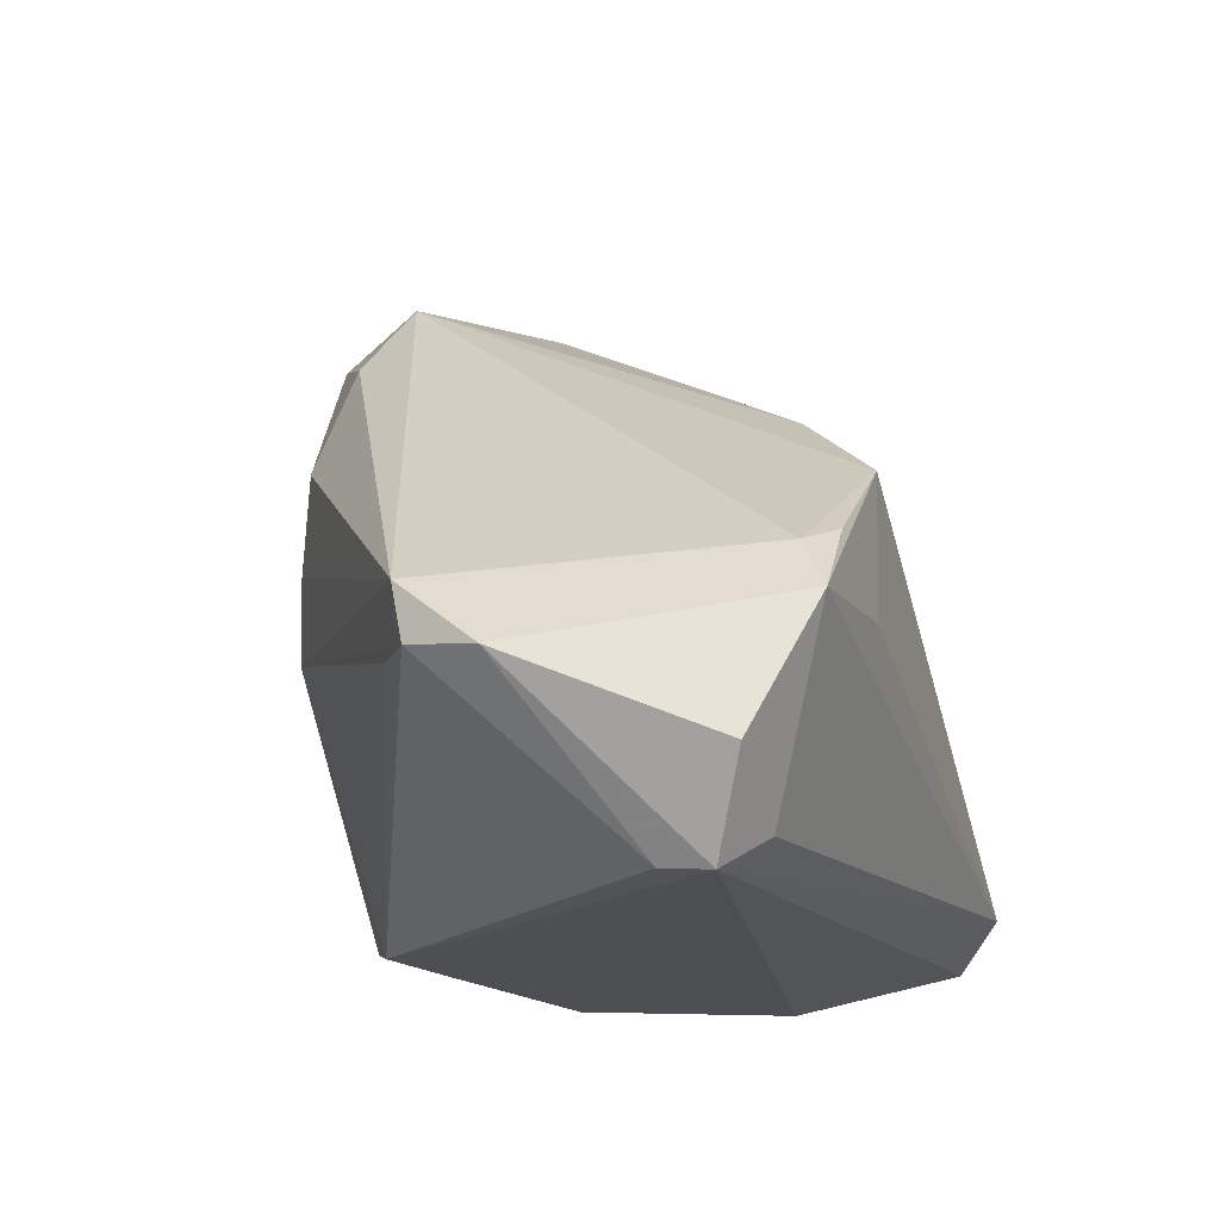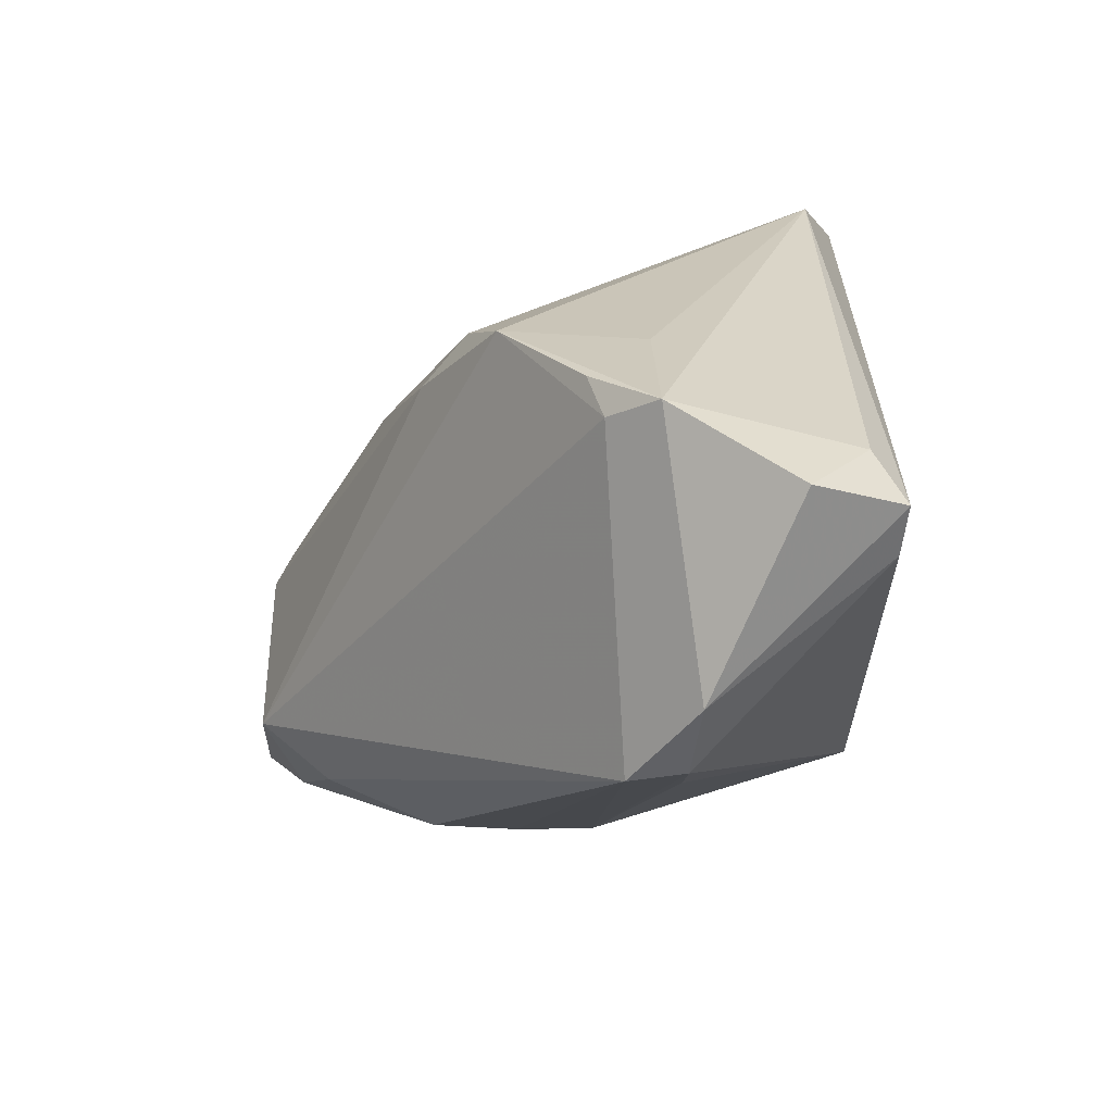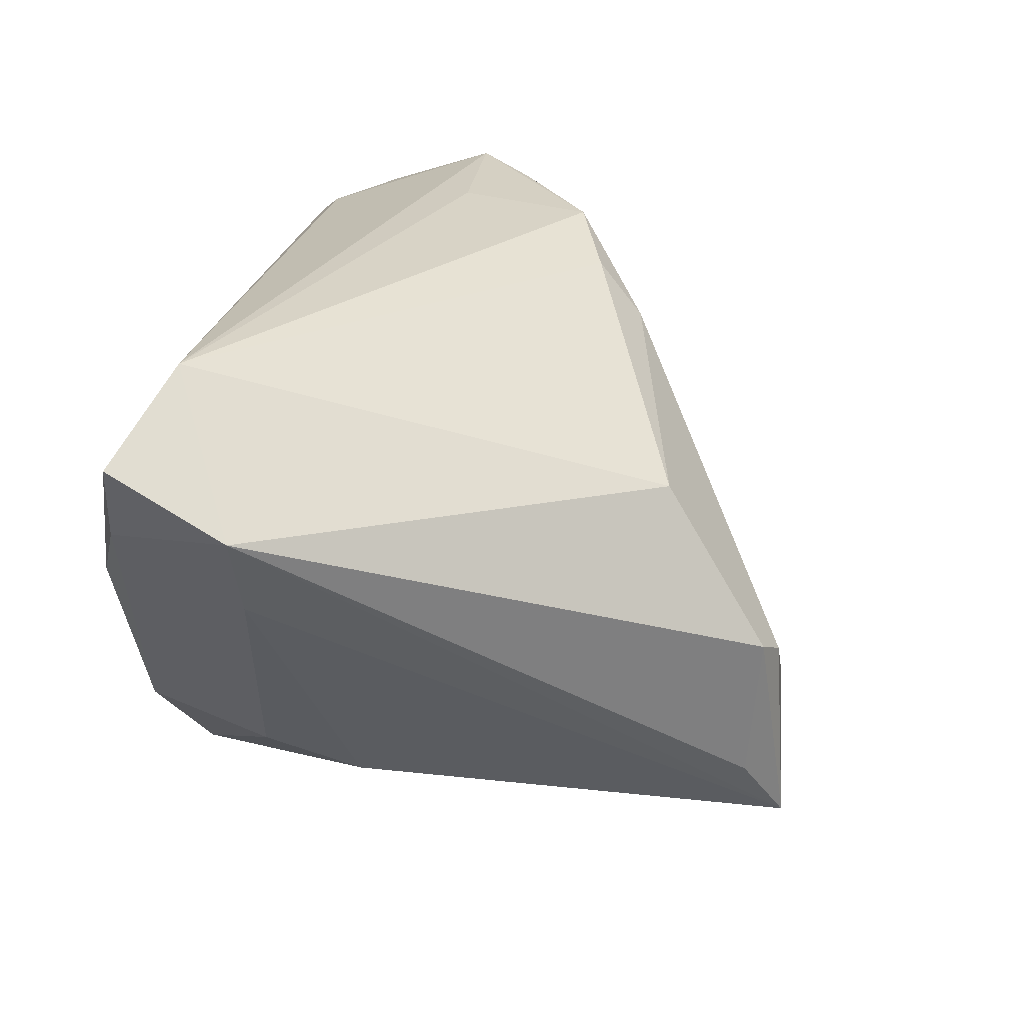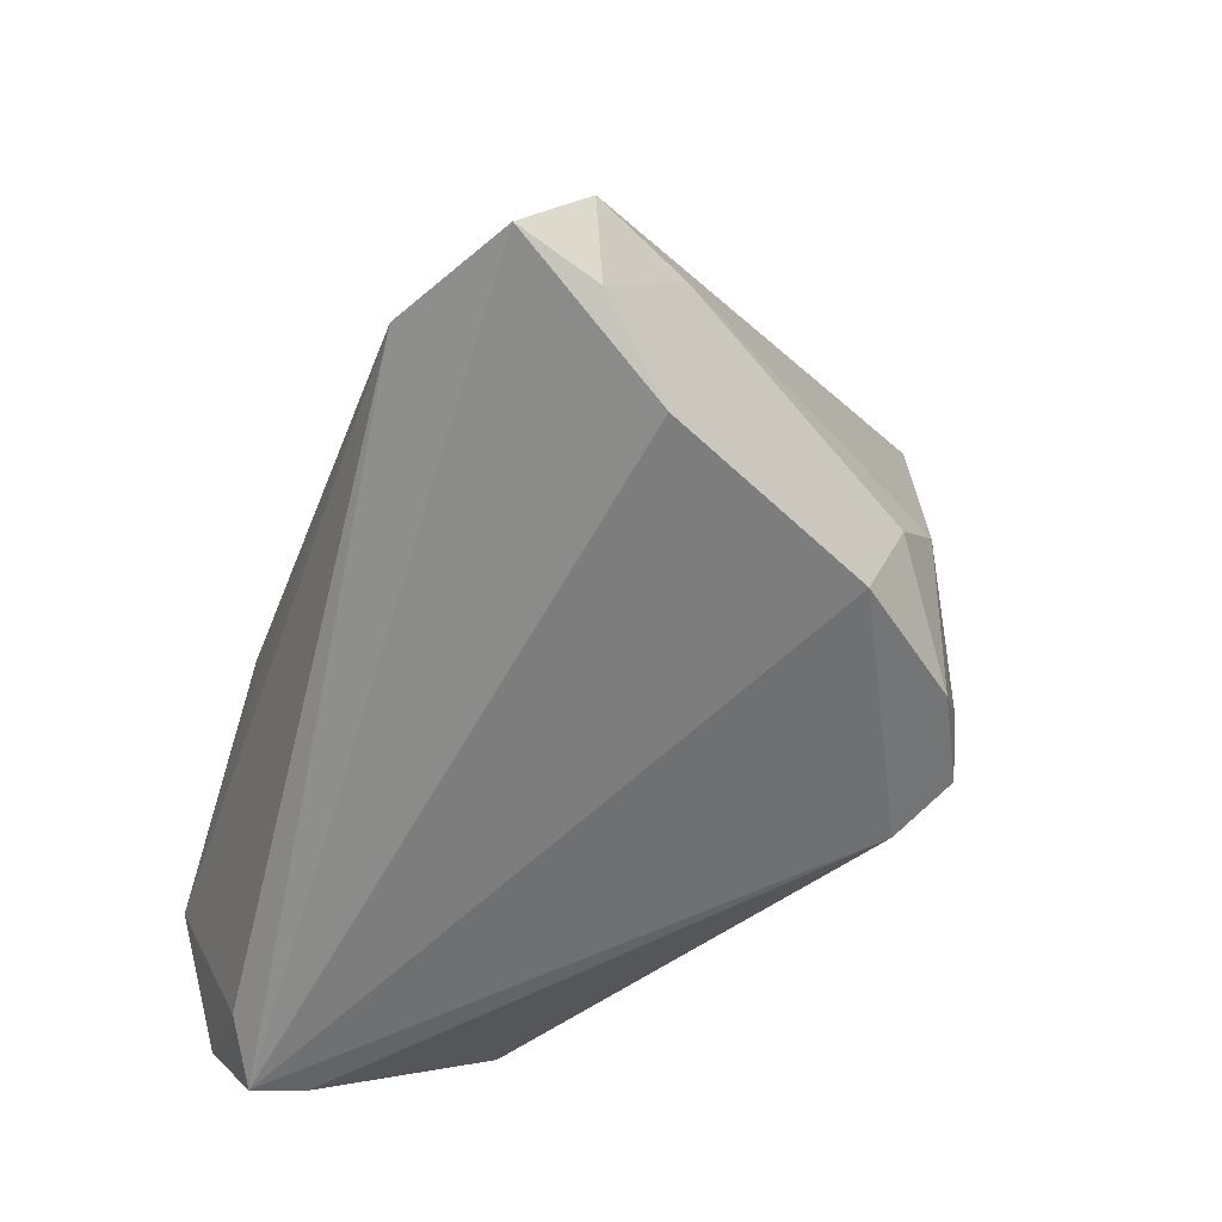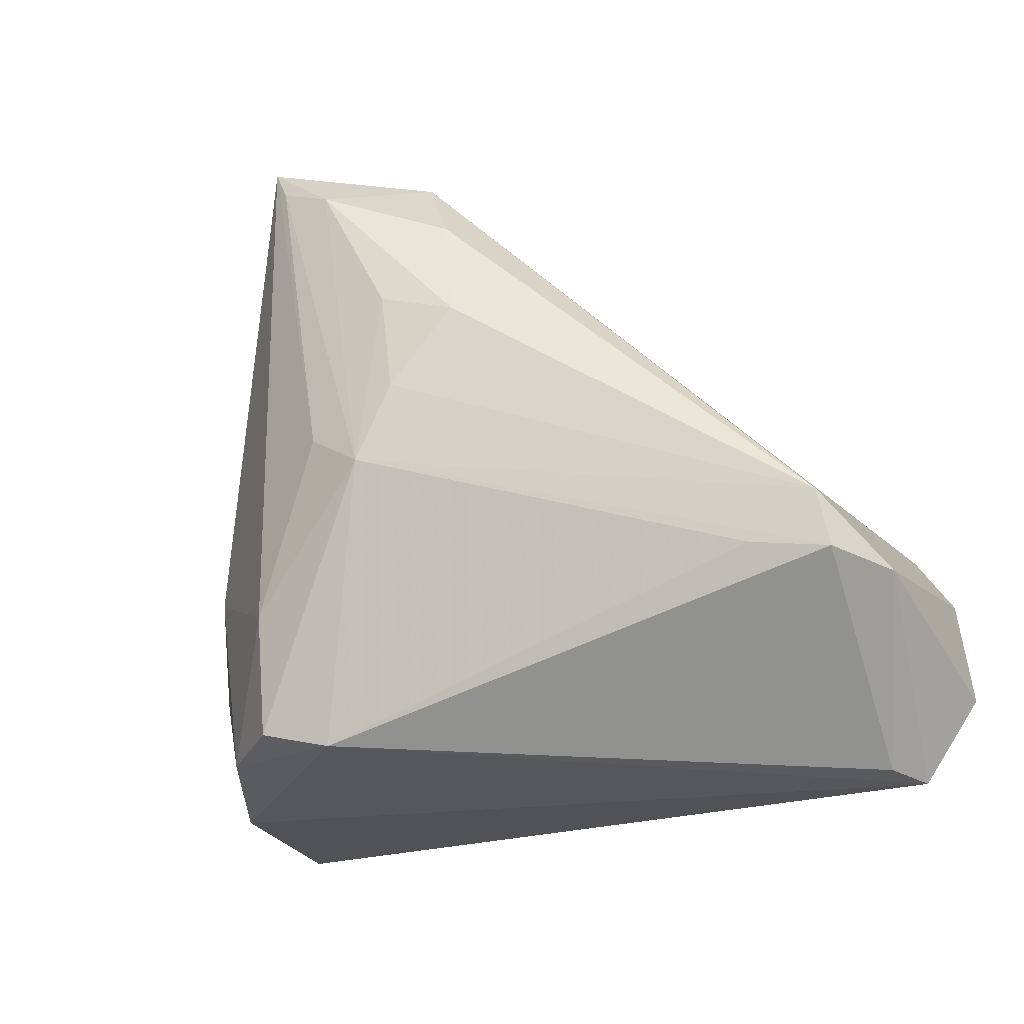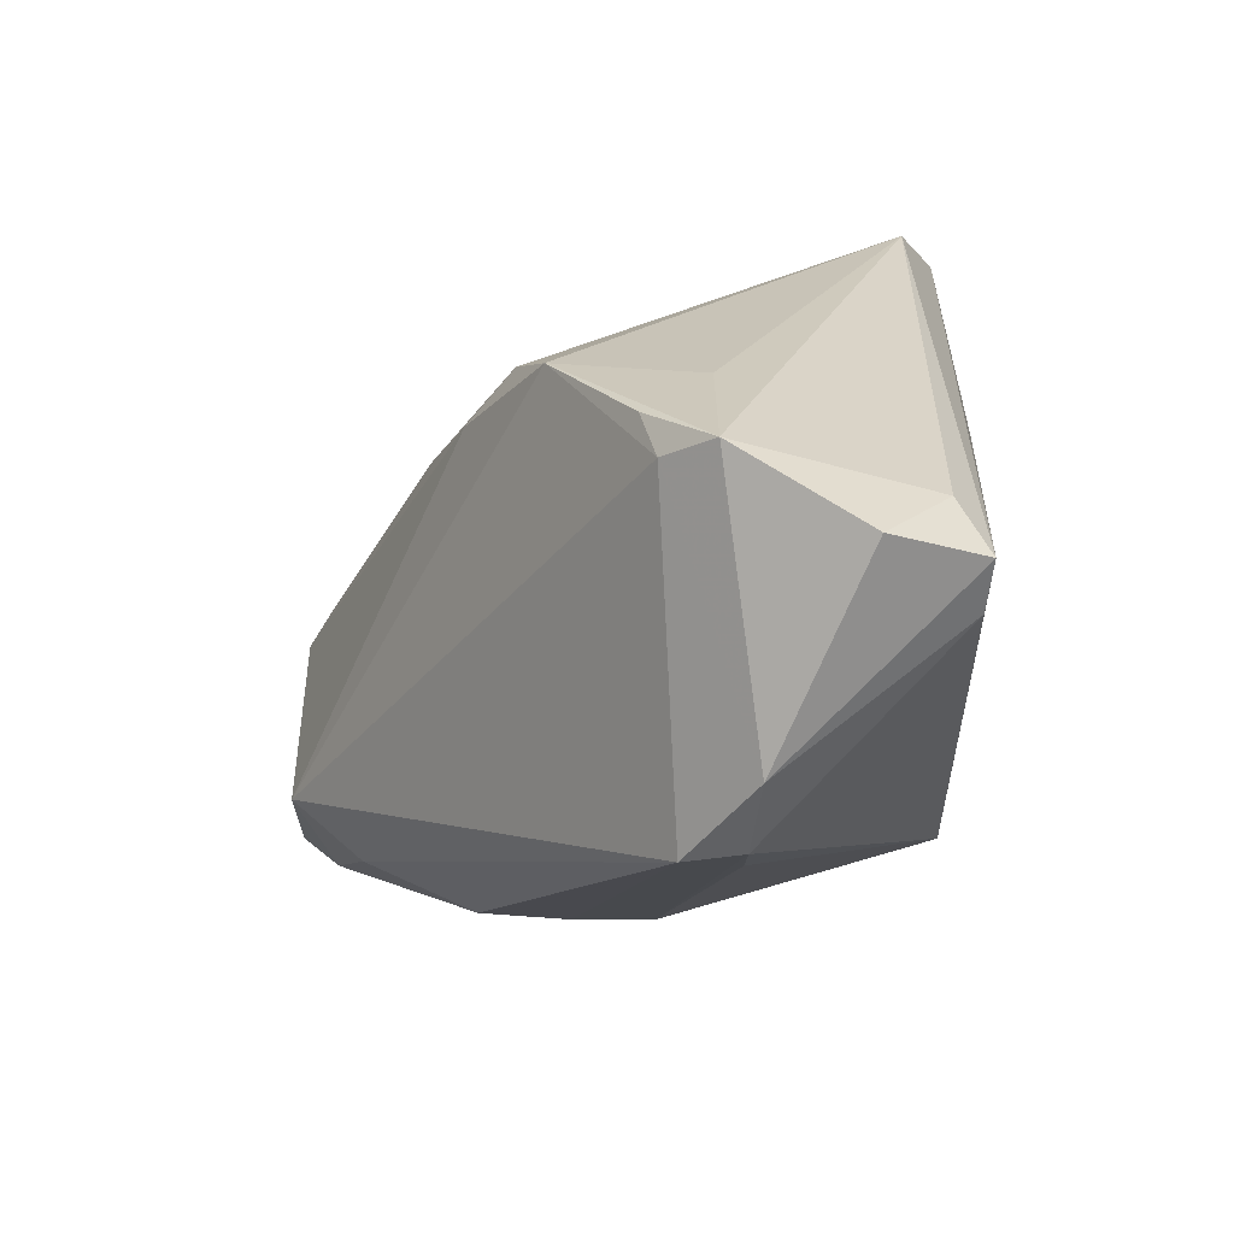
<metadata>
{"format":"obj","ext":"obj","renderer":"f3d","projection":"perspective","resolution":1024,"background":"white","views":[{"elev":-17.0,"azim":-72.6,"up":"+Y"},{"elev":21.0,"azim":-85.5,"up":"+Z"},{"elev":27.3,"azim":102.8,"up":"+Z"},{"elev":-59.1,"azim":70.5,"up":"+Y"},{"elev":-21.1,"azim":-140.3,"up":"+Y"},{"elev":20.4,"azim":-83.9,"up":"+Z"}]}
</metadata>
<code>
v 0.0409 -0.03707 0.009321
v -0.01171 0.008656 0.02986
v 0.01256 0.02172 0.0122
v -0.008284 0.004015 -0.0314
v -0.03492 -0.005648 0.03239
v -0.04711 -0.01044 -0.005332
v -0.004436 0.03465 -0.02064
v 0.03068 -0.03707 -0.01306
v -0.04158 -0.03636 0.01707
v -0.0394 -0.00774 0.02961
v 0.01168 -0.03286 -0.02978
v -0.04269 -0.01333 0.03263
v 0.002661 0.03139 -0.03175
v -0.05069 -0.01808 0.004261
v -0.01036 0.02584 -0.02468
v 0.01474 0.03263 -0.02425
v -0.04286 -0.03707 0.02268
v 0.03026 -0.02344 -0.01791
v 0.02084 -0.03404 -0.02506
v 0.02548 -0.01319 -0.02389
v 0.01492 0.03404 -0.006639
v 0.001827 -0.0007792 -0.03323
v 0.01102 -0.01963 -0.03181
v -0.01433 0.01302 -0.02807
v -0.01155 0.01382 0.02363
v 0.01055 0.03707 -0.03235
v 0.05069 -0.03188 0.02659
v 0.05029 -0.01904 0.01922
v -0.0478 -0.01673 -0.003874
v 0.04814 -0.03284 0.01776
v -0.04787 -0.02745 0.02629
v -0.0403 -0.01594 -0.008637
v -0.02431 -0.01145 0.03323
v 0.01084 0.03548 -0.008927
v -0.03723 -0.03336 0.02631
v 0.008714 0.0337 -0.03254
v -0.006449 0.01543 -0.03114
v 0.004974 -0.03454 -0.0262
v 0.03688 -0.02826 0.03323
v -0.004531 -0.004626 -0.03285
v 0.04534 -0.0194 0.008774
v -0.02118 0.004512 0.0329
f 25 7 42
f 11 40 23
f 23 19 11
f 29 40 32
f 39 17 27
f 27 28 39
f 39 28 3
f 29 32 38
f 11 19 38
f 38 40 11
f 38 32 40
f 3 28 21
f 18 19 20
f 20 23 26
f 19 23 20
f 30 28 27
f 2 25 42
f 3 25 2
f 42 39 2
f 2 39 3
f 26 23 22
f 22 23 40
f 29 38 9
f 9 38 17
f 16 28 26
f 26 21 16
f 16 21 28
f 26 7 34
f 34 21 26
f 7 25 34
f 34 25 3
f 3 21 34
f 41 30 18
f 28 30 41
f 18 20 41
f 26 28 41
f 41 20 26
f 27 17 1
f 1 30 27
f 42 7 10
f 33 39 42
f 42 12 33
f 33 12 39
f 6 40 29
f 6 10 7
f 13 7 26
f 13 37 24
f 40 37 13
f 17 38 8
f 8 1 17
f 8 38 19
f 8 19 18
f 30 1 8
f 18 30 8
f 39 12 35
f 12 31 35
f 17 39 35
f 35 31 17
f 5 12 42
f 42 10 5
f 5 10 12
f 15 6 7
f 24 6 15
f 7 13 15
f 15 13 24
f 14 31 12
f 12 10 14
f 10 6 14
f 14 6 29
f 17 31 14
f 29 9 14
f 14 9 17
f 4 37 40
f 24 37 4
f 40 6 4
f 4 6 24
f 36 13 26
f 40 13 36
f 26 22 36
f 36 22 40

</code>
